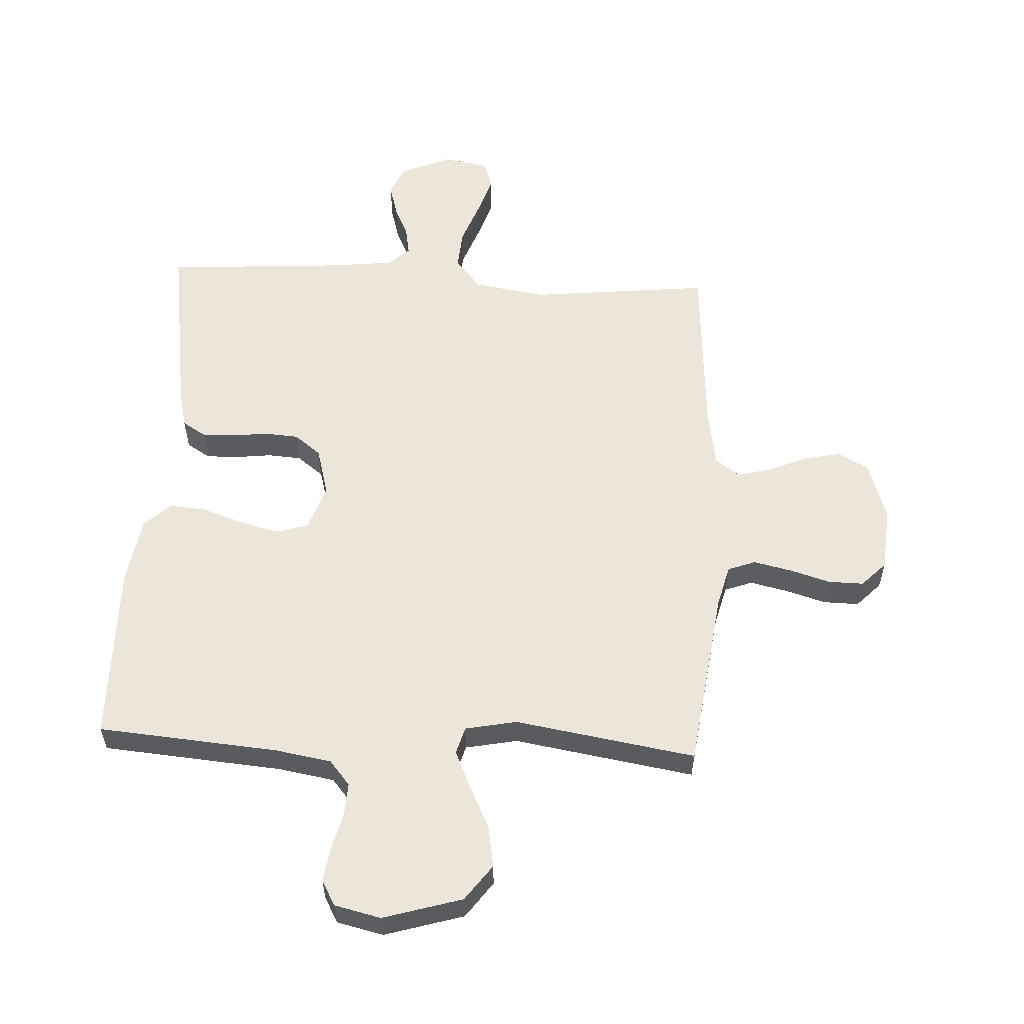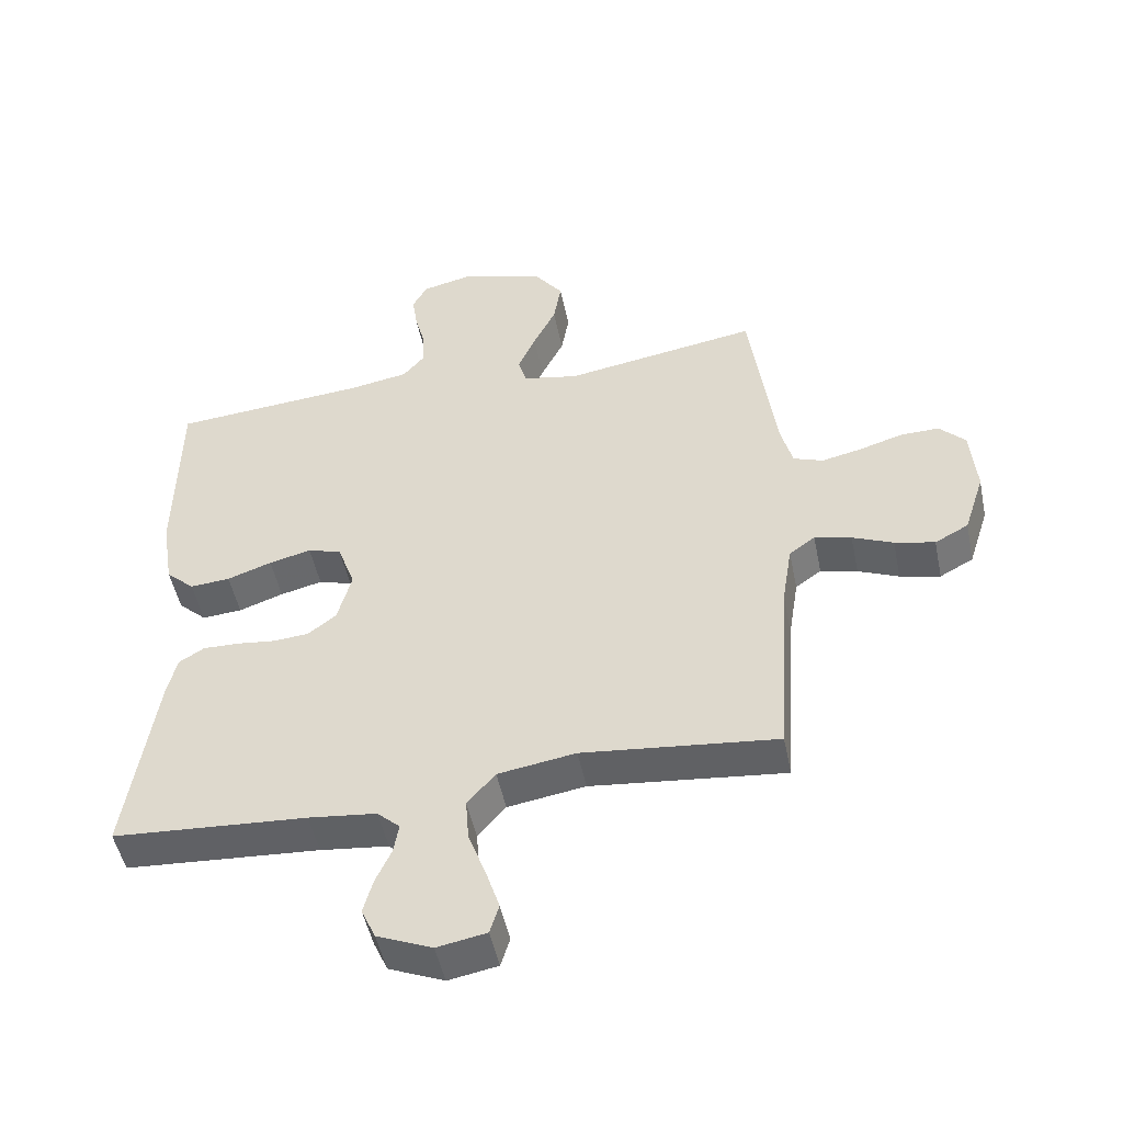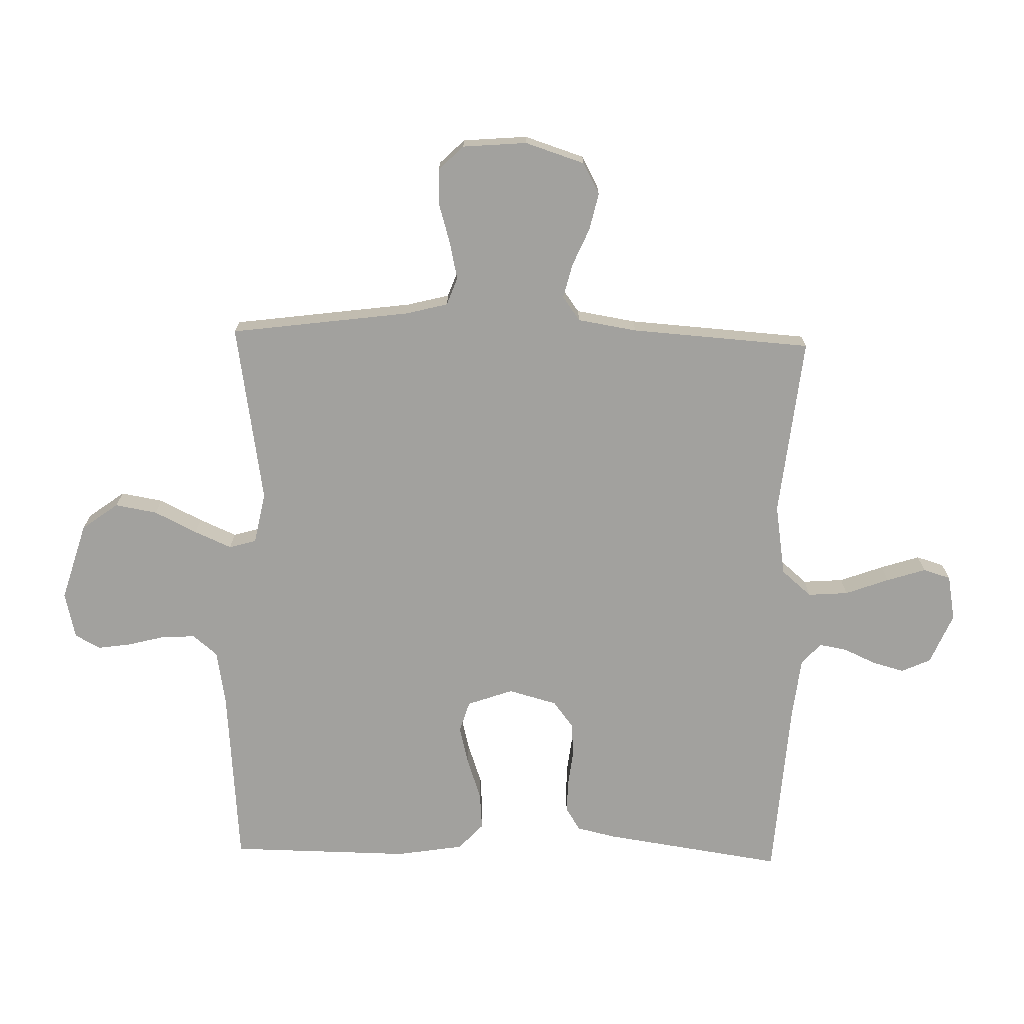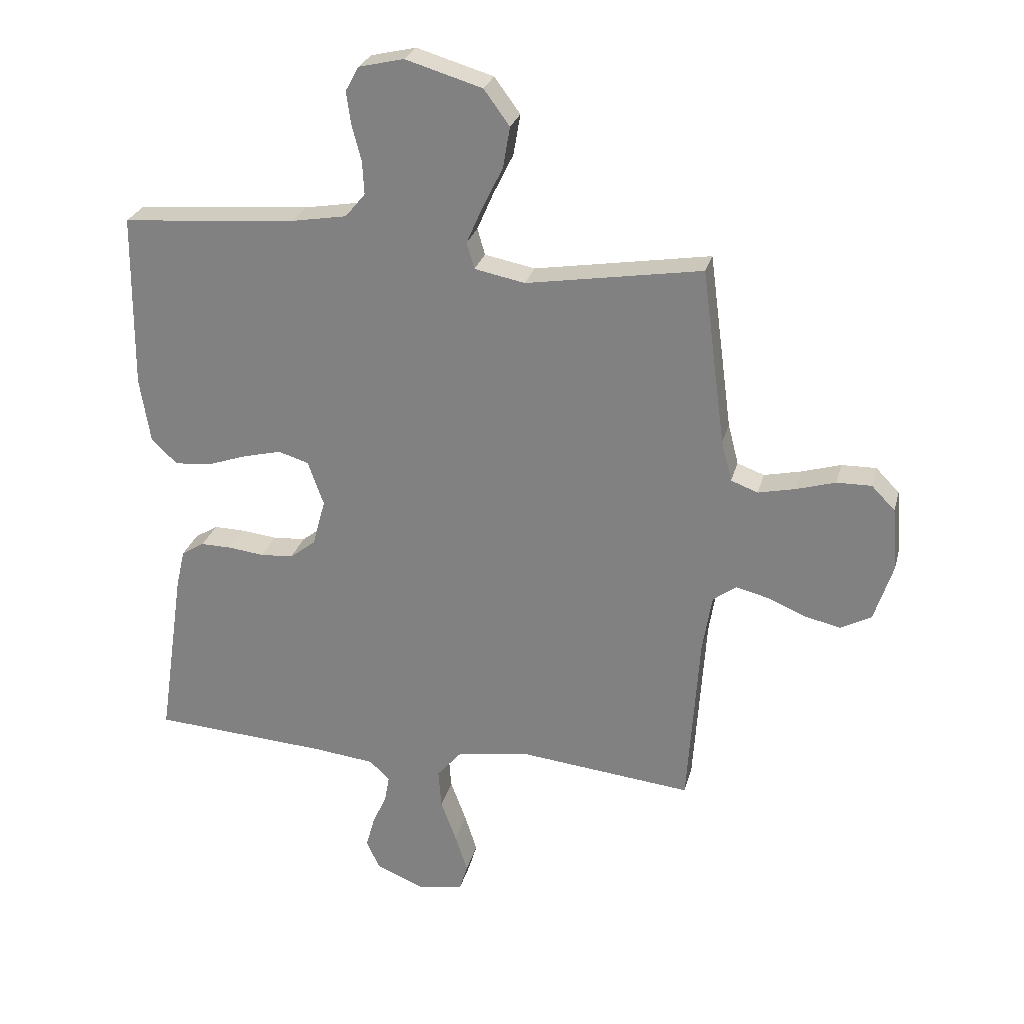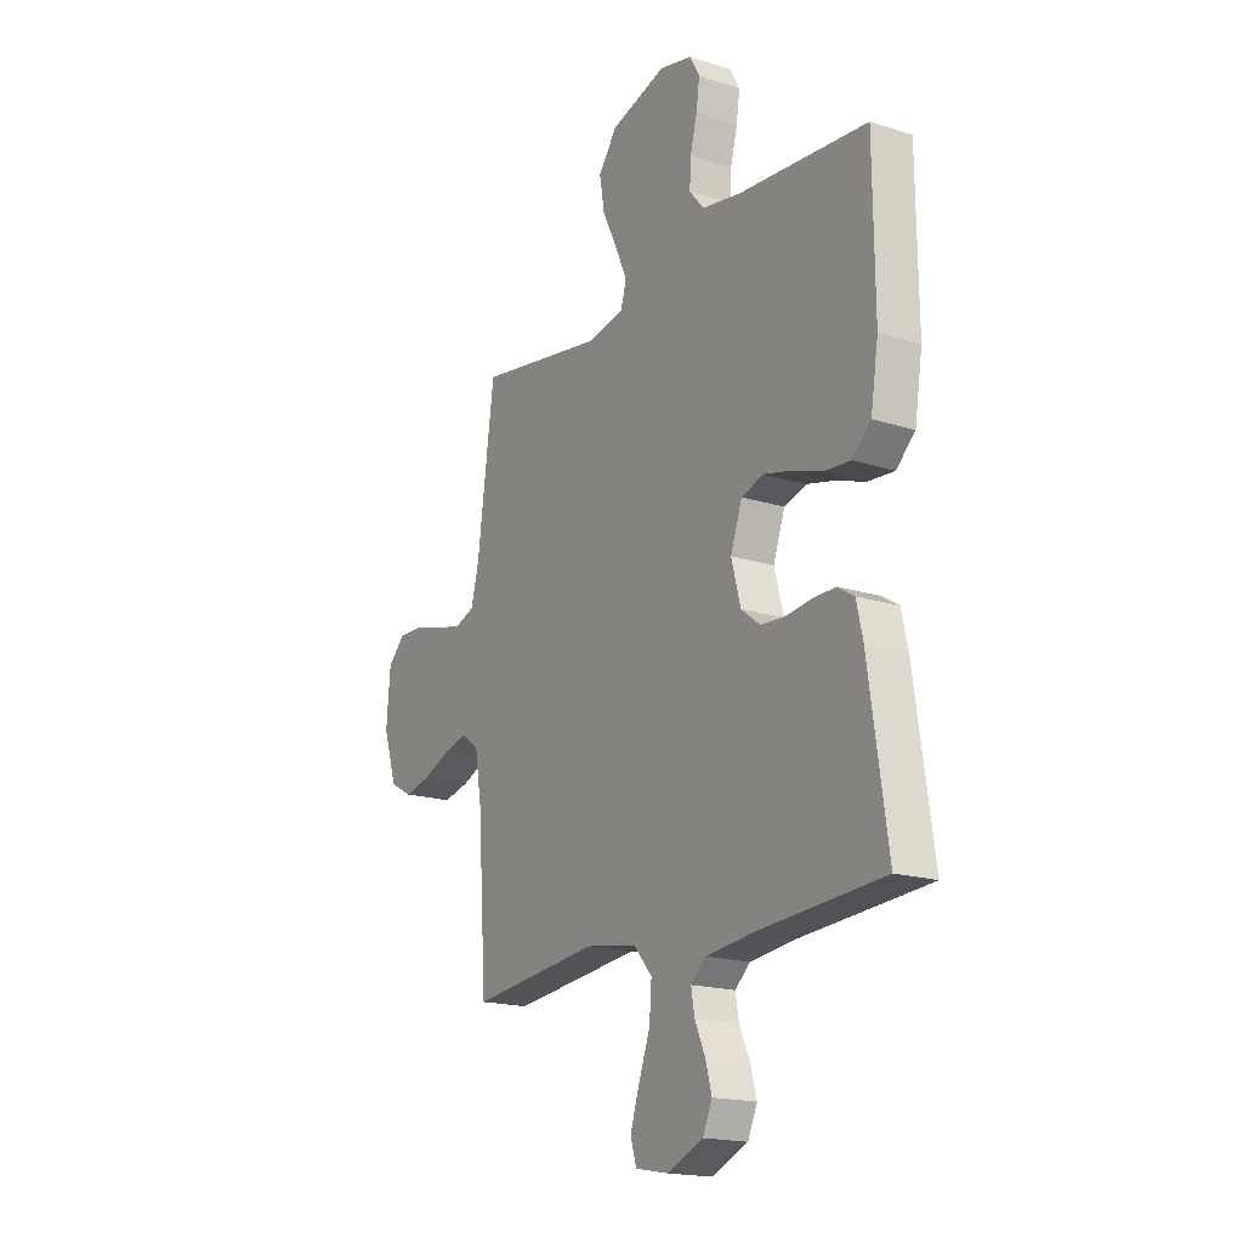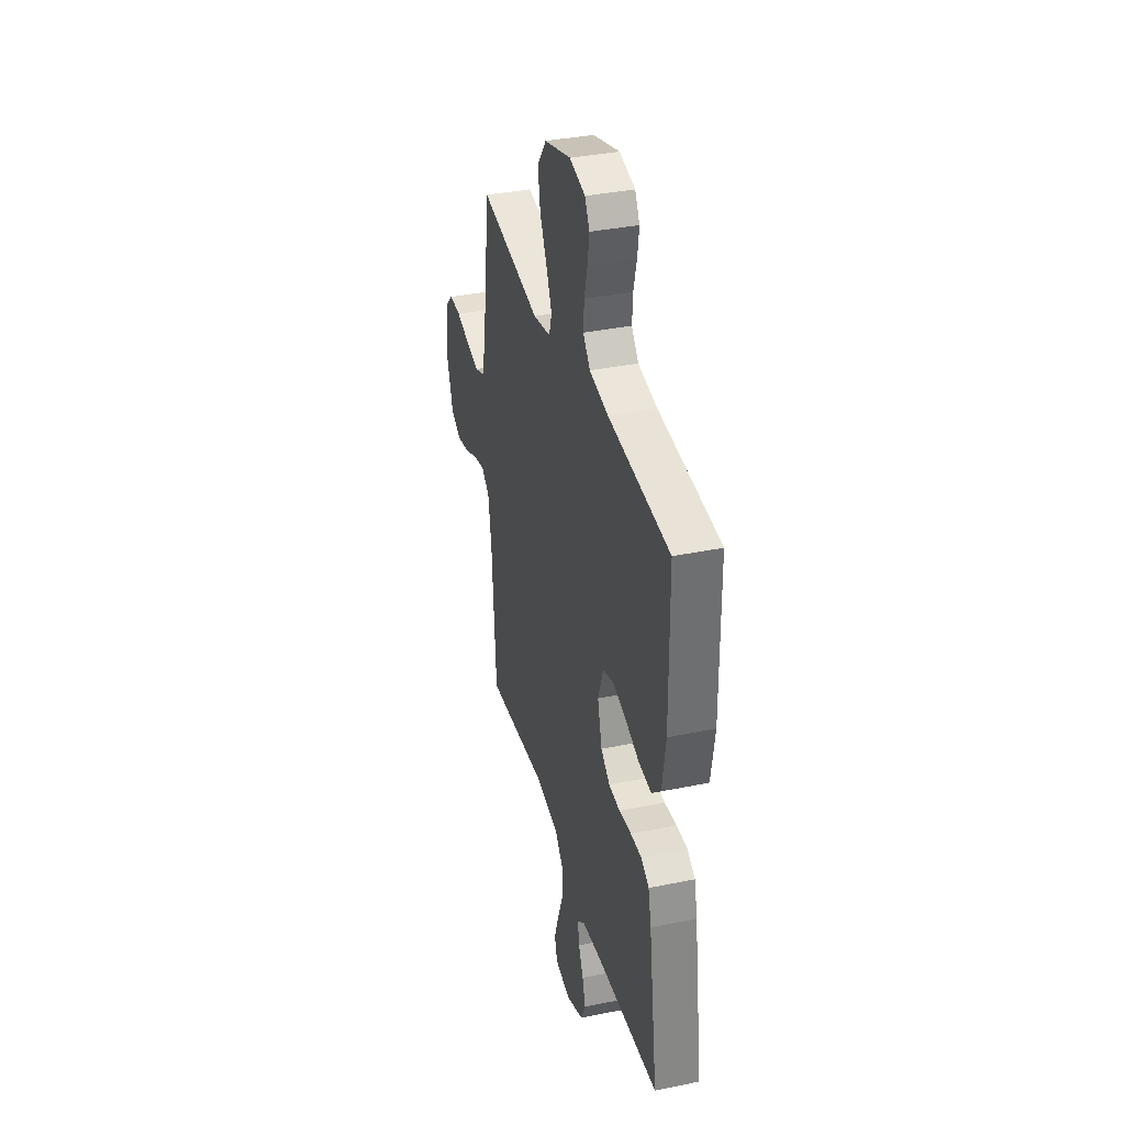
<metadata>
{"format":"obj","ext":"obj","renderer":"f3d","projection":"perspective","resolution":1024,"background":"white","views":[{"elev":57.0,"azim":2.9,"up":"+Y"},{"elev":-49.5,"azim":11.6,"up":"+Z"},{"elev":-72.0,"azim":88.5,"up":"+Y"},{"elev":26.7,"azim":14.0,"up":"+Z"},{"elev":-18.0,"azim":-121.8,"up":"+Z"},{"elev":36.4,"azim":-105.0,"up":"+Z"}]}
</metadata>
<code>
v 0.5 0.07 0.5
v 0.54 0.07 0.2
v 0.558 0.07 0.13
v 0.604 0.07 0.113
v 0.667 0.07 0.127
v 0.734 0.07 0.147
v 0.793 0.07 0.148
v 0.833 0.07 0.107
v 0.842 0.07 0
v 0.81 0.07 -0.099
v 0.758 0.07 -0.127
v 0.696 0.07 -0.113
v 0.633 0.07 -0.086
v 0.576 0.07 -0.072
v 0.536 0.07 -0.101
v 0.52 0.07 -0.2
v 0.5 0.07 -0.5
v 0.2 0.07 -0.468
v 0.08 0.07 -0.487
v 0.037 0.07 -0.537
v 0.042 0.07 -0.604
v 0.069 0.07 -0.677
v 0.09 0.07 -0.742
v 0.076 0.07 -0.788
v 0 0.07 -0.802
v -0.085 0.07 -0.766
v -0.107 0.07 -0.717
v -0.092 0.07 -0.663
v -0.068 0.07 -0.61
v -0.06 0.07 -0.564
v -0.095 0.07 -0.532
v -0.2 0.07 -0.52
v -0.5 0.07 -0.5
v -0.456 0.07 -0.2
v -0.441 0.07 -0.135
v -0.402 0.07 -0.111
v -0.348 0.07 -0.112
v -0.288 0.07 -0.119
v -0.232 0.07 -0.115
v -0.188 0.07 -0.081
v -0.166 0.07 0
v -0.193 0.07 0.076
v -0.245 0.07 0.092
v -0.31 0.07 0.076
v -0.379 0.07 0.052
v -0.441 0.07 0.047
v -0.485 0.07 0.088
v -0.503 0.07 0.2
v -0.5 0.07 0.5
v -0.2 0.07 0.525
v -0.107 0.07 0.541
v -0.073 0.07 0.582
v -0.076 0.07 0.638
v -0.092 0.07 0.699
v -0.1 0.07 0.755
v -0.077 0.07 0.797
v 0 0.07 0.815
v 0.131 0.07 0.776
v 0.175 0.07 0.716
v 0.163 0.07 0.646
v 0.128 0.07 0.575
v 0.101 0.07 0.513
v 0.114 0.07 0.468
v 0.2 0.07 0.451
v 0.5 0 0.5
v 0.54 0 0.2
v 0.558 0 0.13
v 0.604 0 0.113
v 0.667 0 0.127
v 0.734 0 0.147
v 0.793 0 0.148
v 0.833 0 0.107
v 0.842 0 0
v 0.81 0 -0.099
v 0.758 0 -0.127
v 0.696 0 -0.113
v 0.633 0 -0.086
v 0.576 0 -0.072
v 0.536 0 -0.101
v 0.52 0 -0.2
v 0.5 0 -0.5
v 0.2 0 -0.468
v 0.08 0 -0.487
v 0.037 0 -0.537
v 0.042 0 -0.604
v 0.069 0 -0.677
v 0.09 0 -0.742
v 0.076 0 -0.788
v 0 0 -0.802
v -0.085 0 -0.766
v -0.107 0 -0.717
v -0.092 0 -0.663
v -0.068 0 -0.61
v -0.06 0 -0.564
v -0.095 0 -0.532
v -0.2 0 -0.52
v -0.5 0 -0.5
v -0.456 0 -0.2
v -0.441 0 -0.135
v -0.402 0 -0.111
v -0.348 0 -0.112
v -0.288 0 -0.119
v -0.232 0 -0.115
v -0.188 0 -0.081
v -0.166 0 0
v -0.193 0 0.076
v -0.245 0 0.092
v -0.31 0 0.076
v -0.379 0 0.052
v -0.441 0 0.047
v -0.485 0 0.088
v -0.503 0 0.2
v -0.5 0 0.5
v -0.2 0 0.525
v -0.107 0 0.541
v -0.073 0 0.582
v -0.076 0 0.638
v -0.092 0 0.699
v -0.1 0 0.755
v -0.077 0 0.797
v 0 0 0.815
v 0.131 0 0.776
v 0.175 0 0.716
v 0.163 0 0.646
v 0.128 0 0.575
v 0.101 0 0.513
v 0.114 0 0.468
v 0.2 0 0.451
f 59 60 61
f 58 59 61
f 57 58 61
f 56 57 61
f 55 56 61
f 54 55 61
f 53 54 61
f 52 53 61 62
f 51 52 62 63
f 48 49 50
f 47 48 50
f 46 47 50
f 45 46 50
f 44 45 50
f 50 51 63
f 44 50 63
f 43 44 63
f 36 37 38
f 35 36 38
f 34 35 38
f 33 34 38
f 32 33 38
f 31 32 38 39
f 30 31 39 40
f 27 28 29
f 26 27 29
f 25 26 29
f 24 25 29
f 23 24 29
f 22 23 29
f 21 22 29
f 20 21 29 30
f 30 40 41
f 20 30 41
f 19 20 41
f 16 17 18
f 19 41 42
f 18 19 42
f 16 18 42
f 15 16 42
f 11 12 13
f 10 11 13
f 9 10 13
f 8 9 13
f 7 8 13
f 6 7 13
f 5 6 13
f 4 5 13 14
f 64 1 2
f 64 2 3
f 63 64 3
f 43 63 3
f 15 42 43
f 14 15 43
f 4 14 43
f 3 4 43
f 125 124 123
f 125 123 122
f 125 122 121
f 125 121 120
f 125 120 119
f 125 119 118
f 125 118 117
f 126 125 117 116
f 127 126 116 115
f 114 113 112
f 114 112 111
f 114 111 110
f 114 110 109
f 114 109 108
f 127 115 114
f 127 114 108
f 127 108 107
f 102 101 100
f 102 100 99
f 102 99 98
f 102 98 97
f 102 97 96
f 103 102 96 95
f 104 103 95 94
f 93 92 91
f 93 91 90
f 93 90 89
f 93 89 88
f 93 88 87
f 93 87 86
f 93 86 85
f 94 93 85 84
f 105 104 94
f 105 94 84
f 105 84 83
f 82 81 80
f 106 105 83
f 106 83 82
f 106 82 80
f 106 80 79
f 77 76 75
f 77 75 74
f 77 74 73
f 77 73 72
f 77 72 71
f 77 71 70
f 77 70 69
f 78 77 69 68
f 66 65 128
f 67 66 128
f 67 128 127
f 67 127 107
f 107 106 79
f 107 79 78
f 107 78 68
f 107 68 67
f 1 65 66 2
f 2 66 67 3
f 3 67 68 4
f 4 68 69 5
f 5 69 70 6
f 6 70 71 7
f 7 71 72 8
f 8 72 73 9
f 9 73 74 10
f 10 74 75 11
f 11 75 76 12
f 12 76 77 13
f 13 77 78 14
f 14 78 79 15
f 15 79 80 16
f 16 80 81 17
f 17 81 82 18
f 18 82 83 19
f 19 83 84 20
f 20 84 85 21
f 21 85 86 22
f 22 86 87 23
f 23 87 88 24
f 24 88 89 25
f 25 89 90 26
f 26 90 91 27
f 27 91 92 28
f 28 92 93 29
f 29 93 94 30
f 30 94 95 31
f 31 95 96 32
f 32 96 97 33
f 33 97 98 34
f 34 98 99 35
f 35 99 100 36
f 36 100 101 37
f 37 101 102 38
f 38 102 103 39
f 39 103 104 40
f 40 104 105 41
f 41 105 106 42
f 42 106 107 43
f 43 107 108 44
f 44 108 109 45
f 45 109 110 46
f 46 110 111 47
f 47 111 112 48
f 48 112 113 49
f 49 113 114 50
f 50 114 115 51
f 51 115 116 52
f 52 116 117 53
f 53 117 118 54
f 54 118 119 55
f 55 119 120 56
f 56 120 121 57
f 57 121 122 58
f 58 122 123 59
f 59 123 124 60
f 60 124 125 61
f 61 125 126 62
f 62 126 127 63
f 63 127 128 64
f 64 128 65 1

</code>
